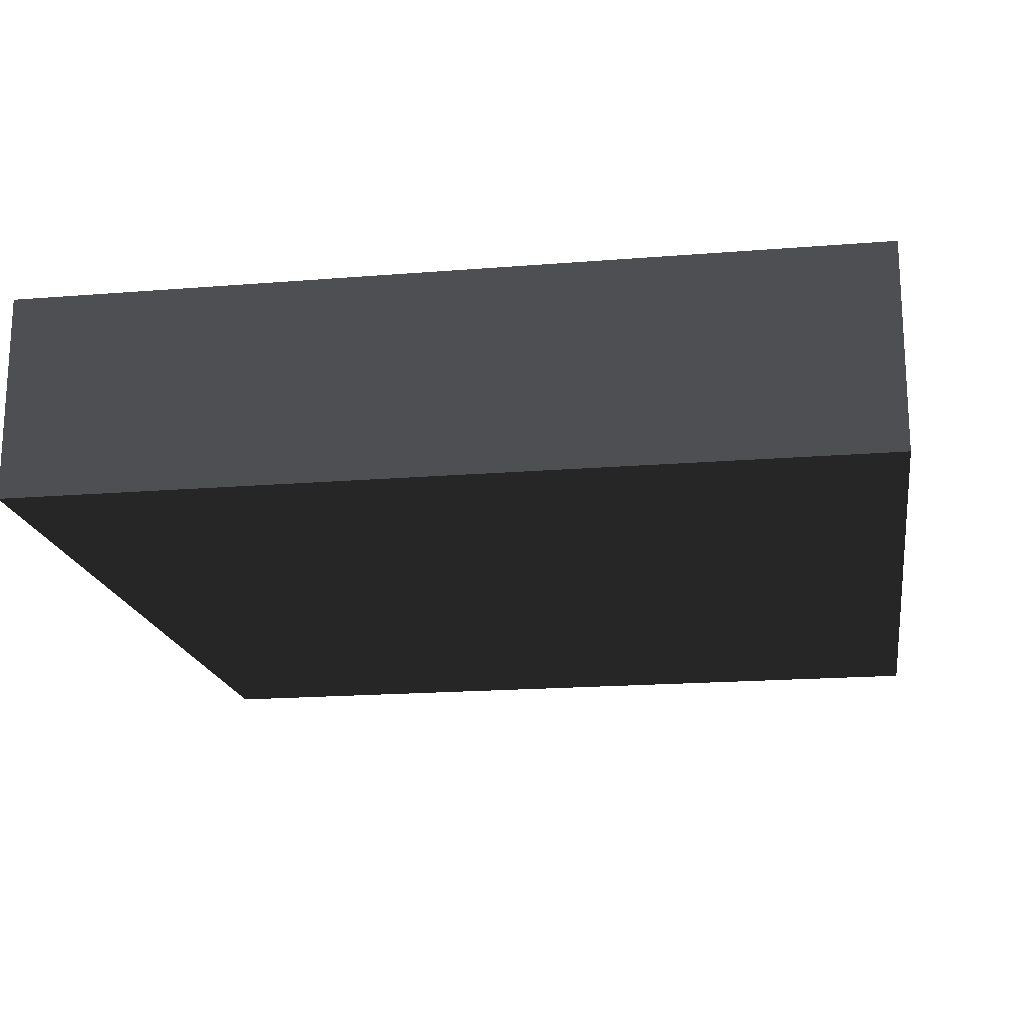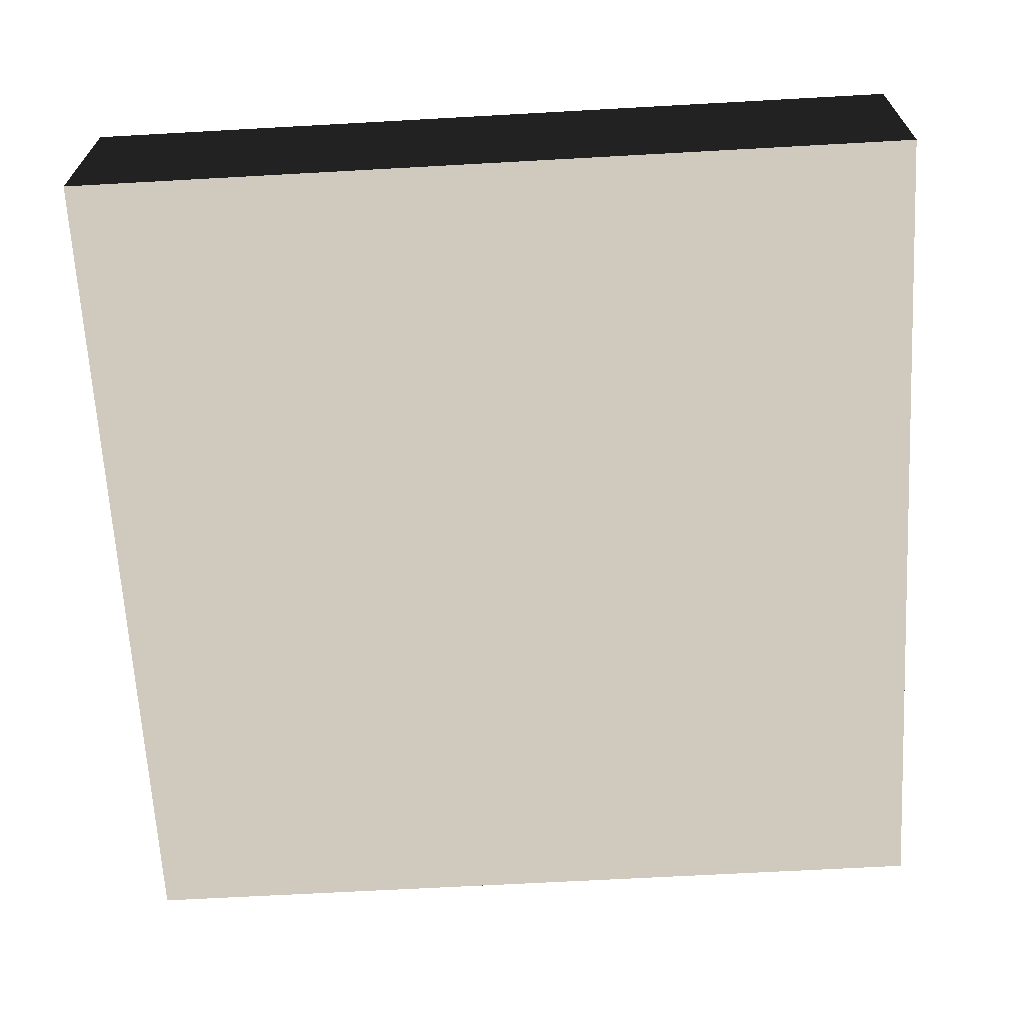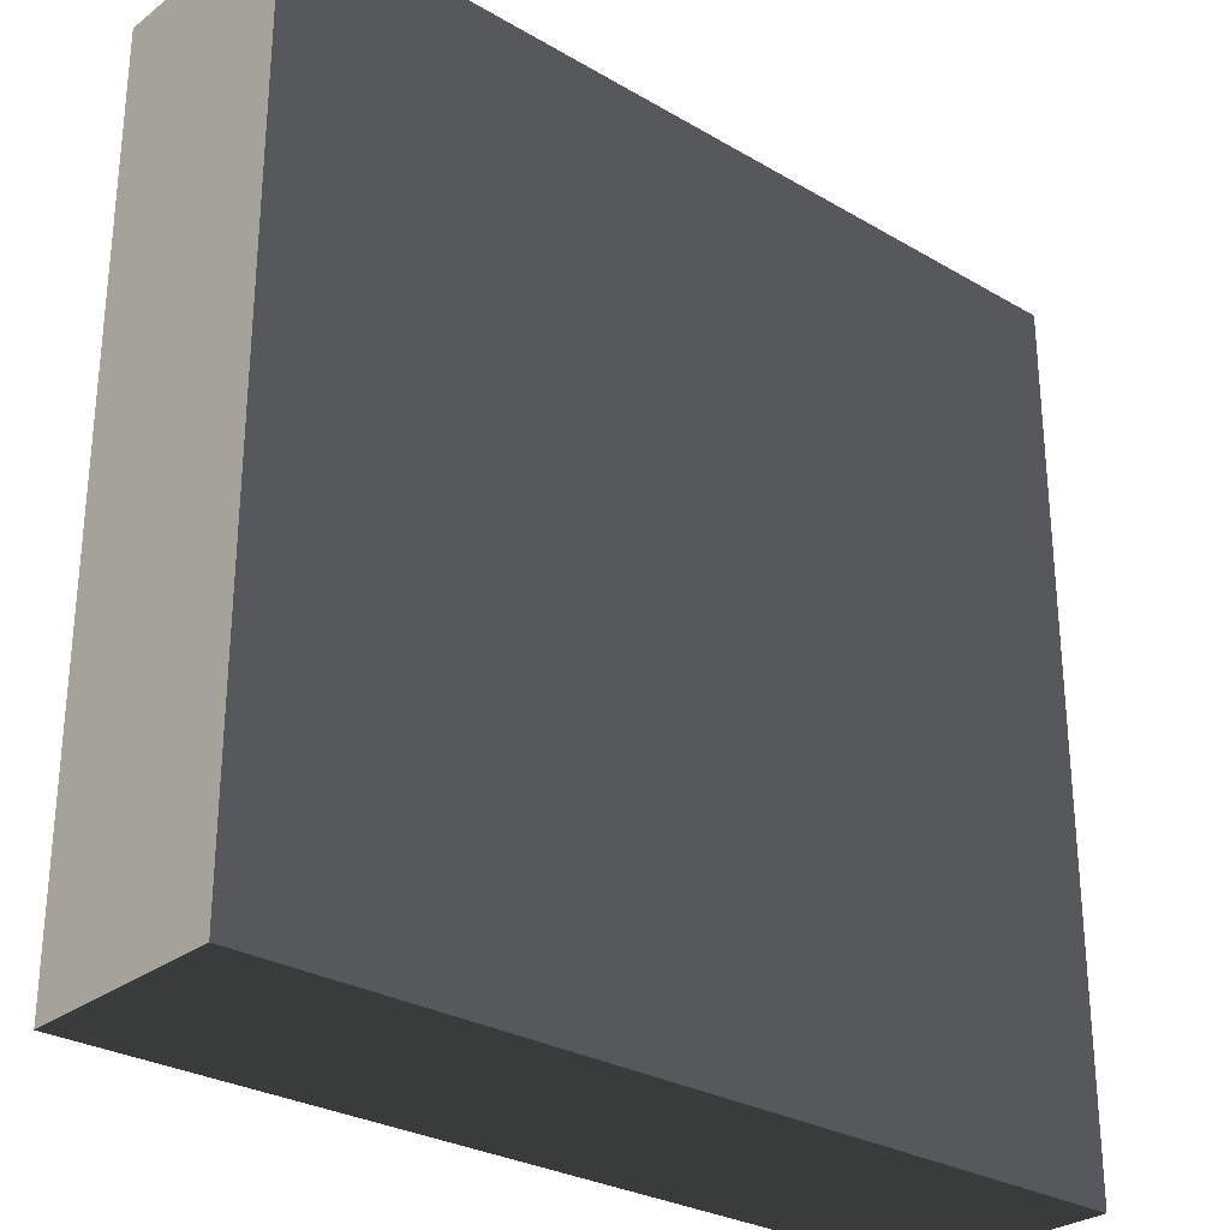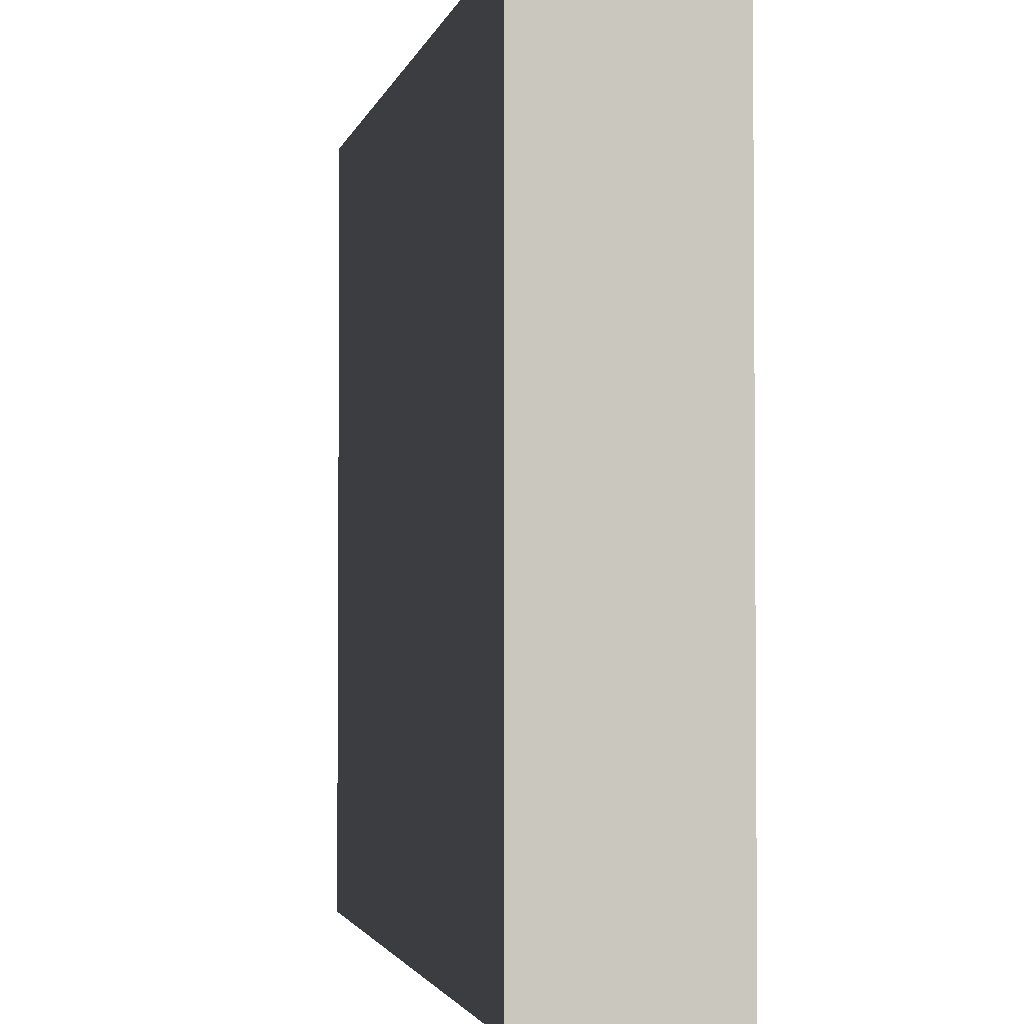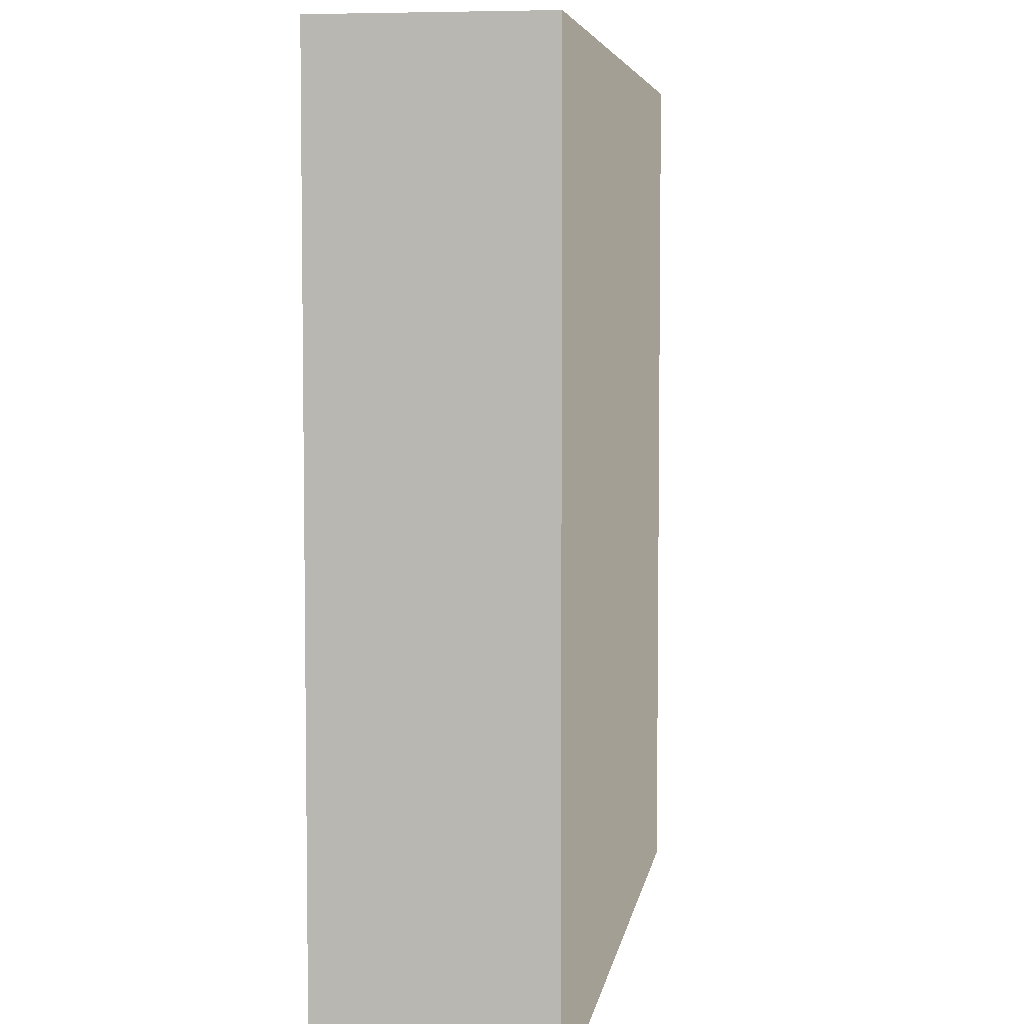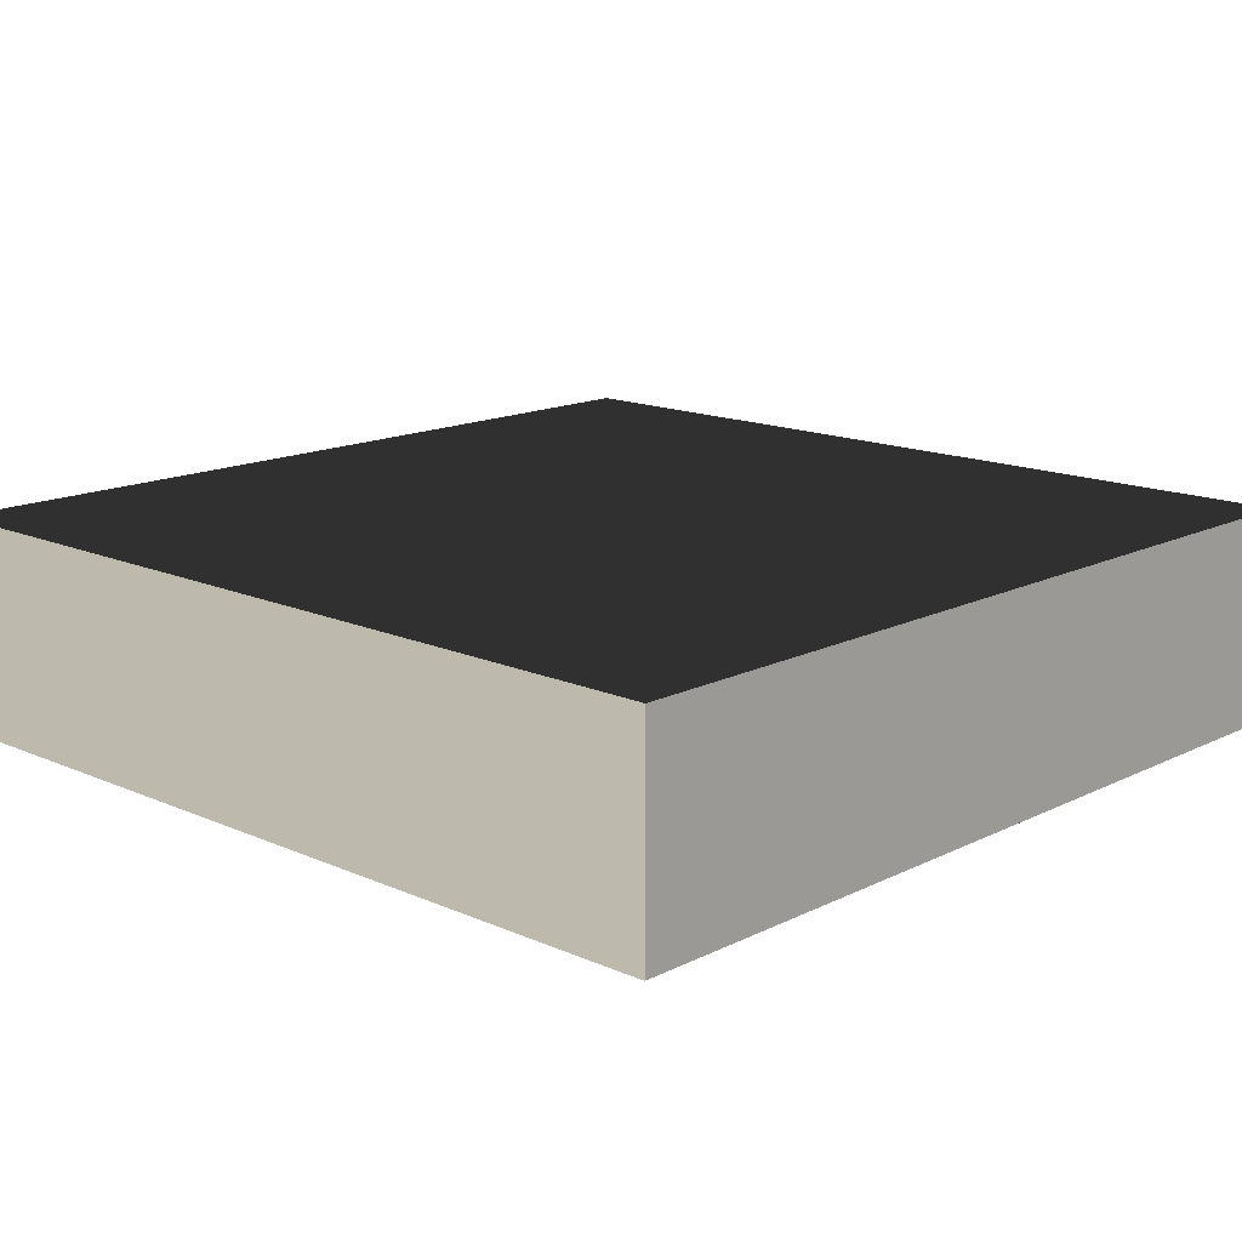
<metadata>
{"format":"obj","ext":"obj","renderer":"f3d","projection":"perspective","resolution":1024,"background":"white","views":[{"elev":-18.1,"azim":-171.0,"up":"+Z"},{"elev":-66.2,"azim":3.2,"up":"+Z"},{"elev":-28.5,"azim":138.7,"up":"+Y"},{"elev":-2.5,"azim":-102.7,"up":"+Y"},{"elev":5.3,"azim":-81.5,"up":"+Y"},{"elev":15.0,"azim":43.4,"up":"+Z"}]}
</metadata>
<code>
v -1.645 -1.645 -0.3964
v -1.645 1.645 -0.3964
v -1.645 1.645 0.3964
v -1.645 -1.645 0.3964
v -1.645 1.645 -0.3964
v 1.645 1.645 -0.3964
v 1.645 1.645 0.3964
v -1.645 1.645 0.3964
v 1.645 1.645 -0.3964
v 1.645 -1.645 -0.3964
v 1.645 -1.645 0.3964
v 1.645 1.645 0.3964
v 1.645 -1.645 -0.3964
v -1.645 -1.645 -0.3964
v -1.645 -1.645 0.3964
v 1.645 -1.645 0.3964
v -1.645 1.645 -0.3964
v -1.645 -1.645 -0.3964
v 1.645 -1.645 -0.3964
v 1.645 1.645 -0.3964
v 1.645 1.645 0.3964
v 1.645 -1.645 0.3964
v -1.645 -1.645 0.3964
v -1.645 1.645 0.3964
g Base_Top_Obj_(13)_1000_69
f 1 3 2
f 1 4 3
f 5 7 6
f 5 8 7
f 9 11 10
f 9 12 11
f 13 15 14
f 13 16 15
f 17 19 18
f 17 20 19
f 21 23 22
f 21 24 23

</code>
